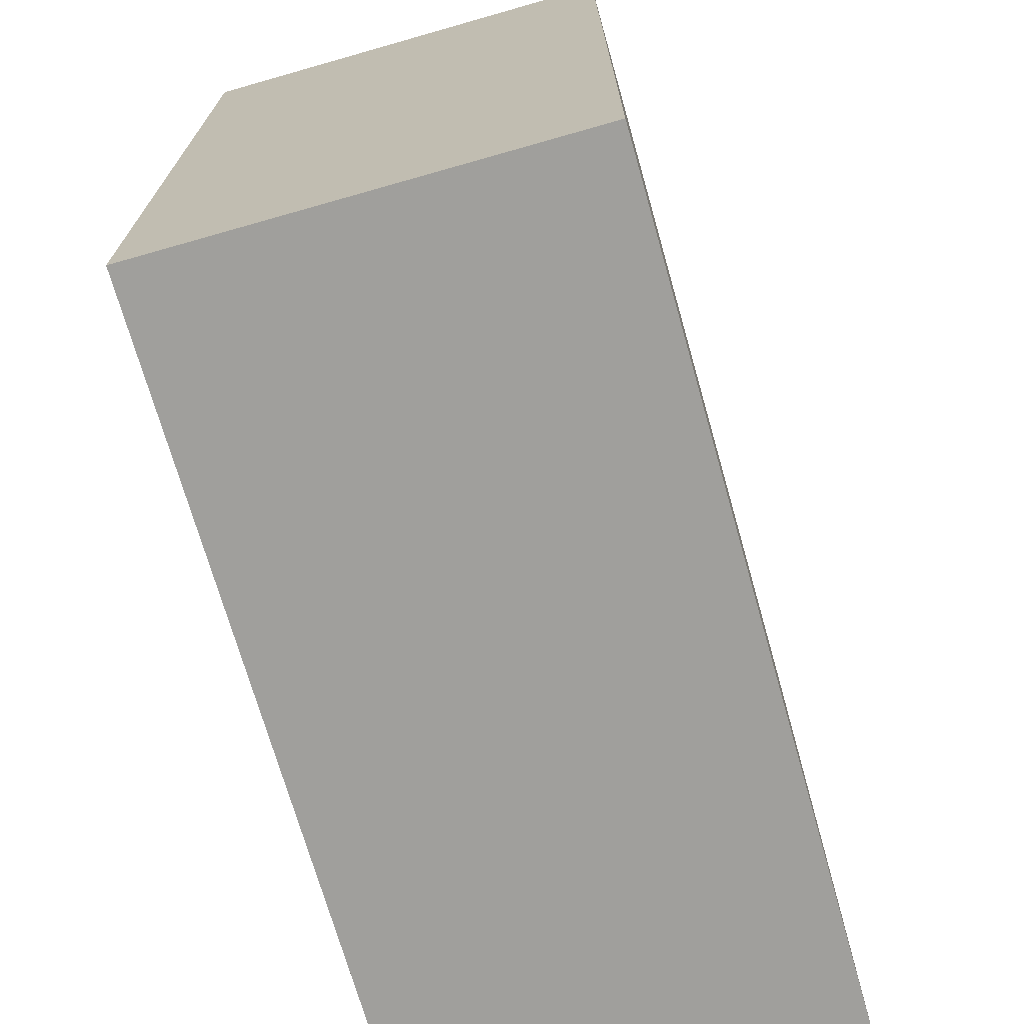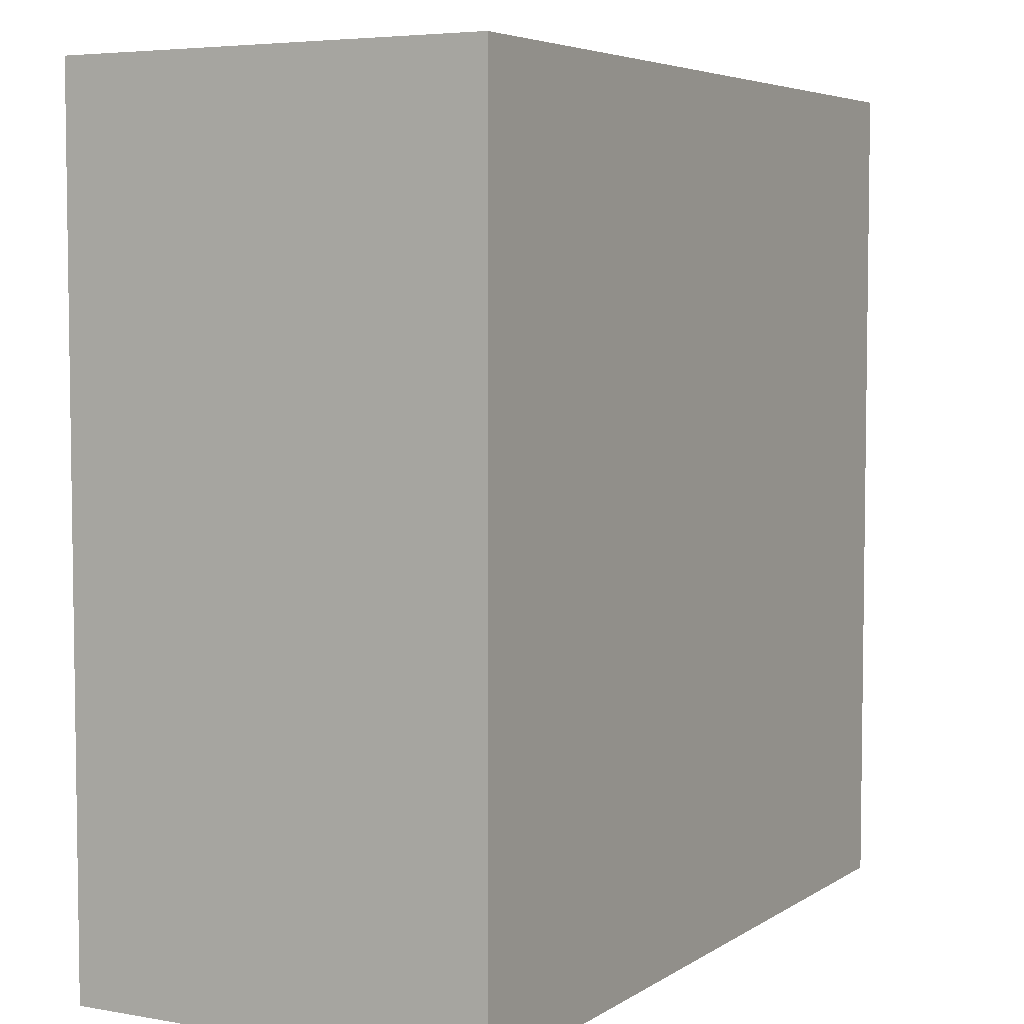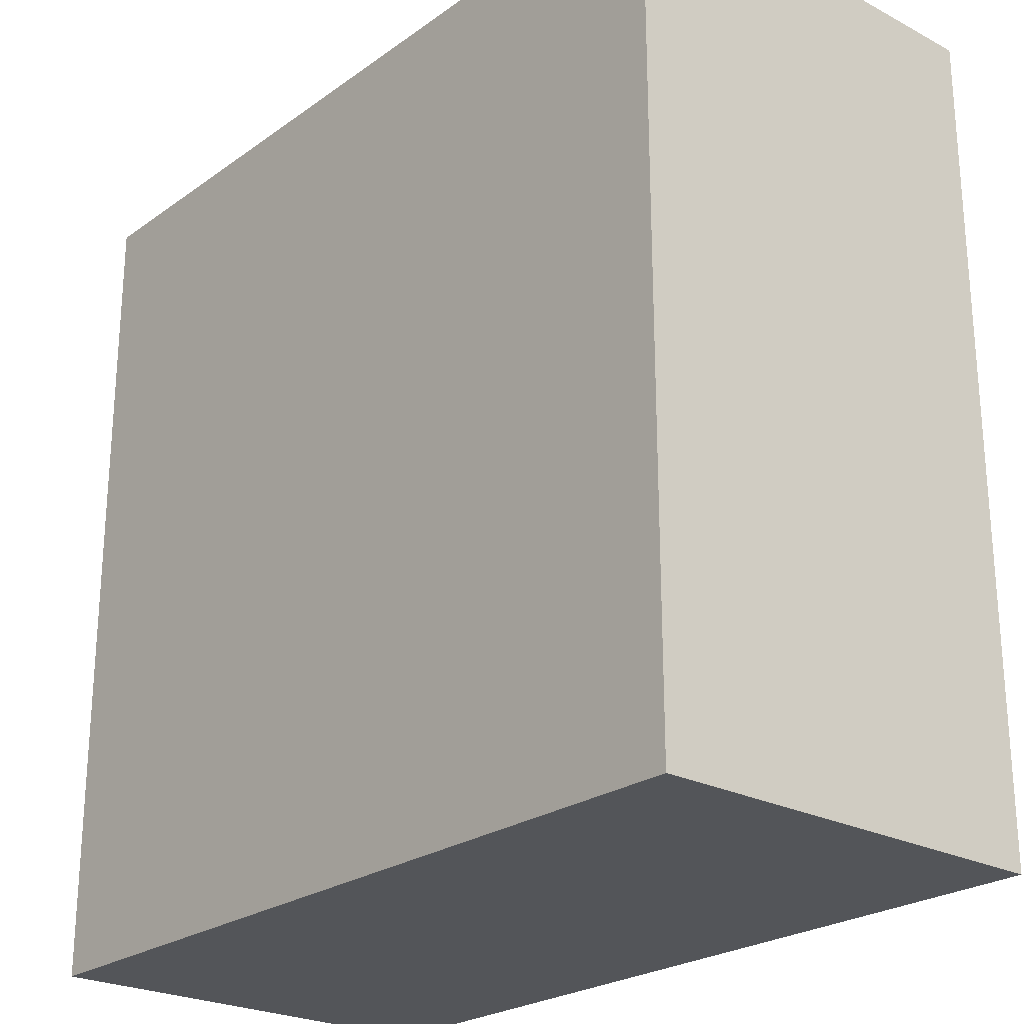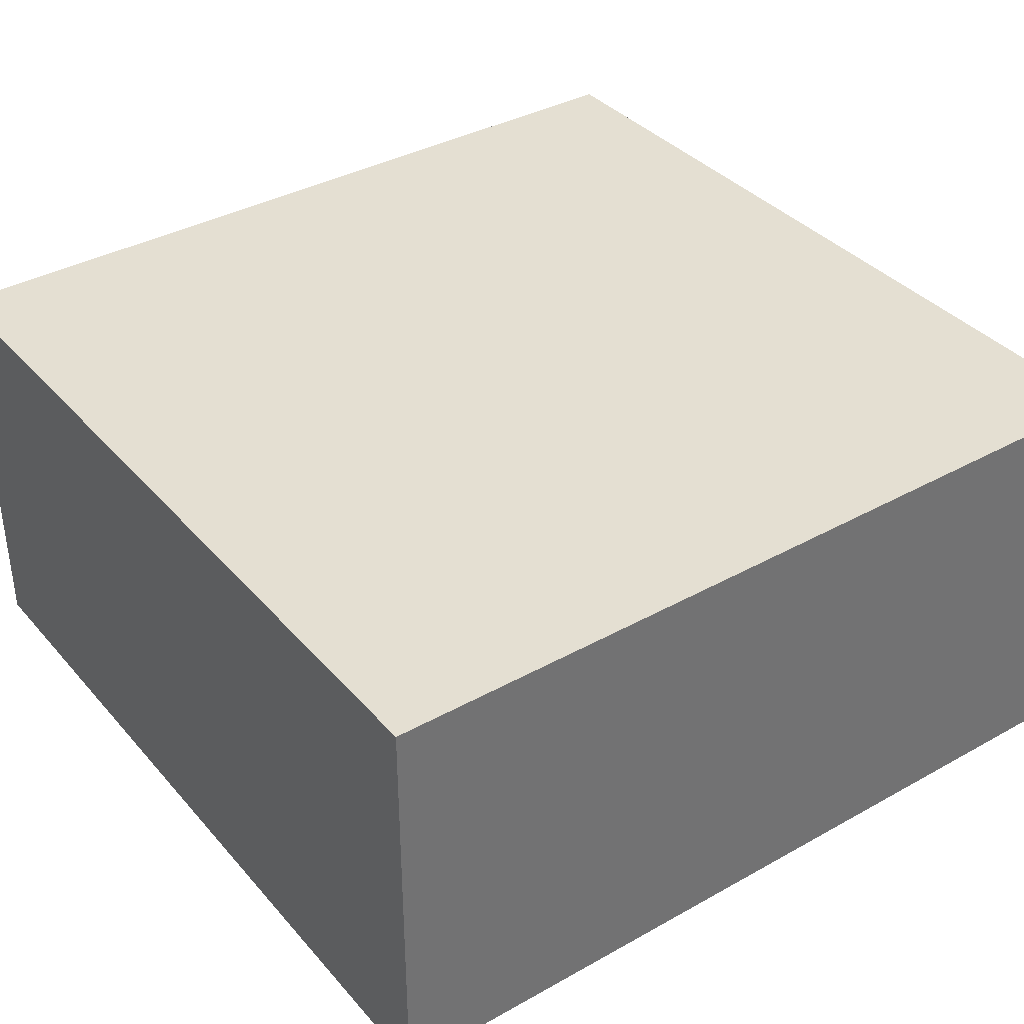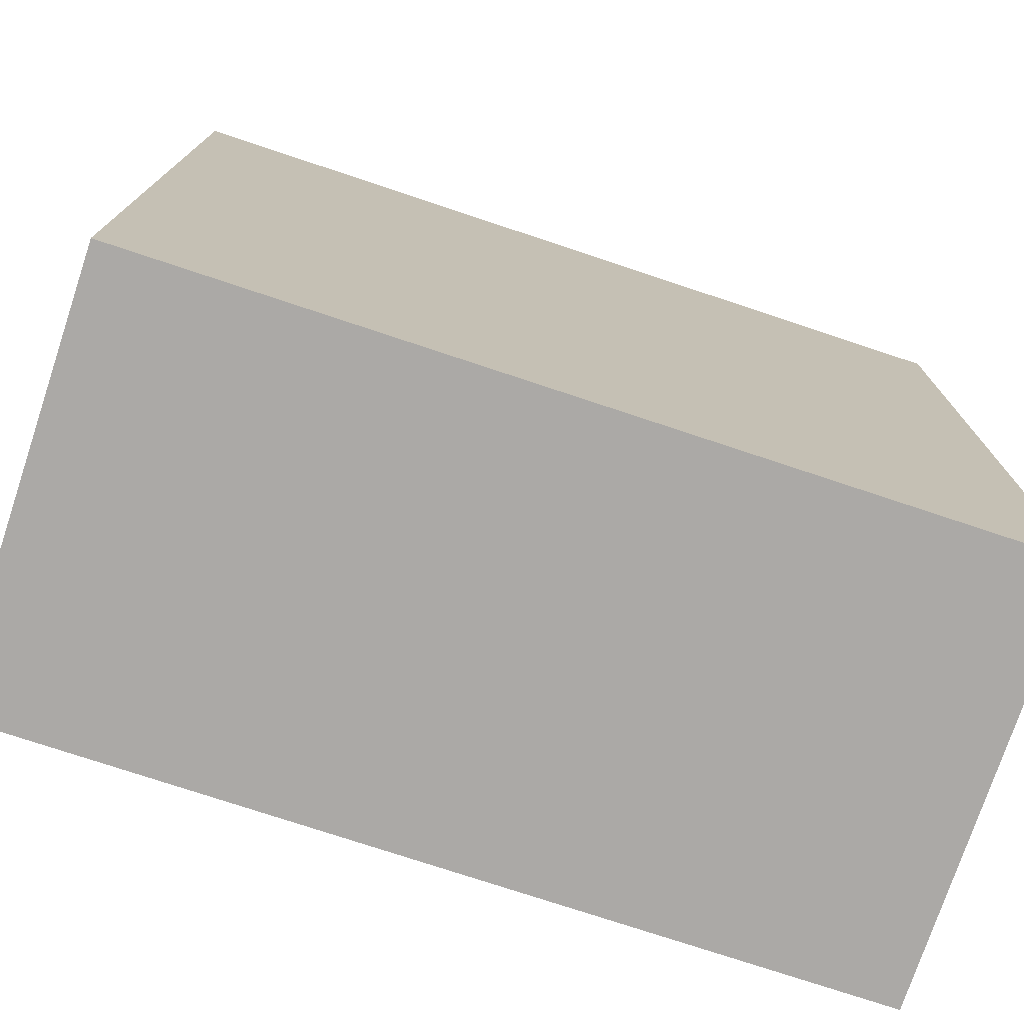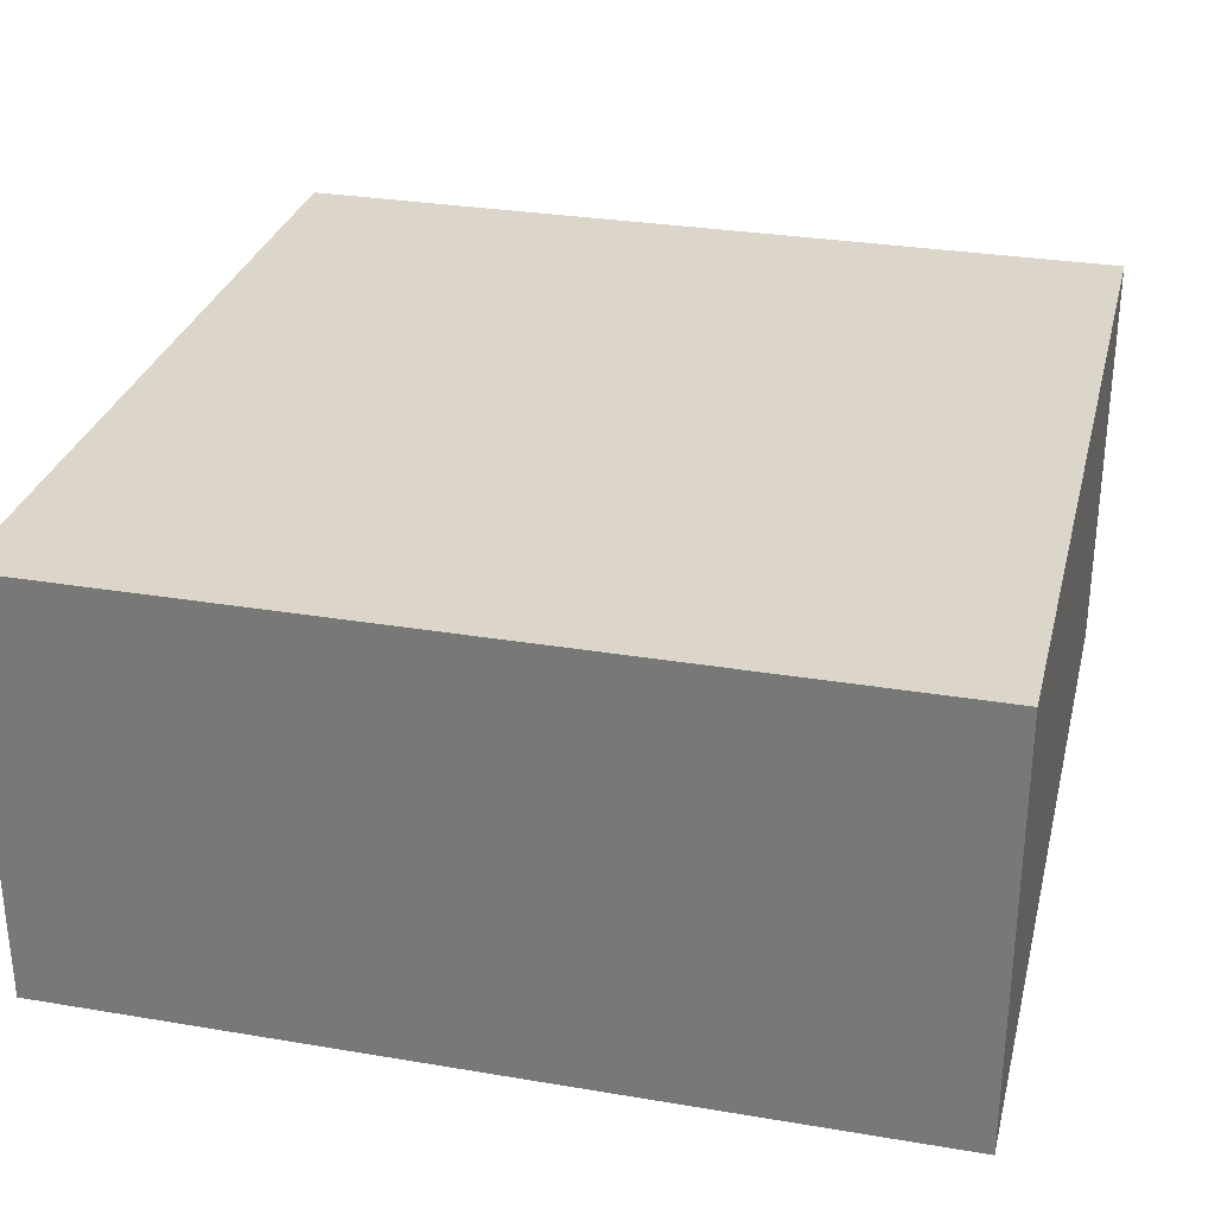
<metadata>
{"format":"obj","ext":"obj","renderer":"f3d","projection":"perspective","resolution":1024,"background":"white","views":[{"elev":-71.2,"azim":105.9,"up":"+Z"},{"elev":5.1,"azim":118.9,"up":"+Z"},{"elev":-24.3,"azim":-130.8,"up":"+Z"},{"elev":37.1,"azim":-35.7,"up":"+Y"},{"elev":-75.5,"azim":161.6,"up":"+Z"},{"elev":29.9,"azim":-76.2,"up":"+Y"}]}
</metadata>
<code>
o Cube_Cube.001
v -0.5 -0.02229 0.5
v -0.5 0.4777 0.5
v -0.5 -0.02229 -0.5
v -0.5 0.4777 -0.5
v 0.5 -0.02229 0.5
v 0.5 0.4777 0.5
v 0.5 -0.02229 -0.5
v 0.5 0.4777 -0.5
f 1 2 4 3
f 3 4 8 7
f 7 8 6 5
f 5 6 2 1
f 3 7 5 1
f 8 4 2 6

</code>
